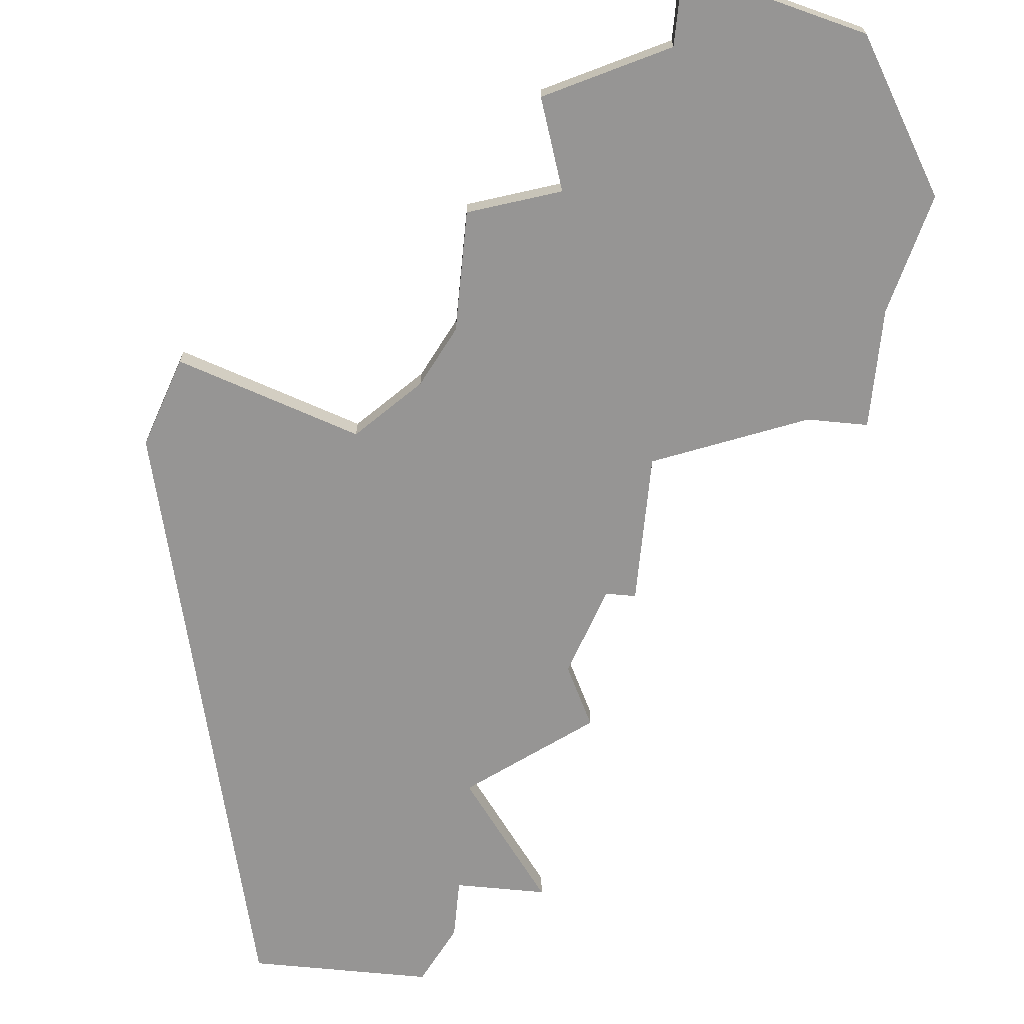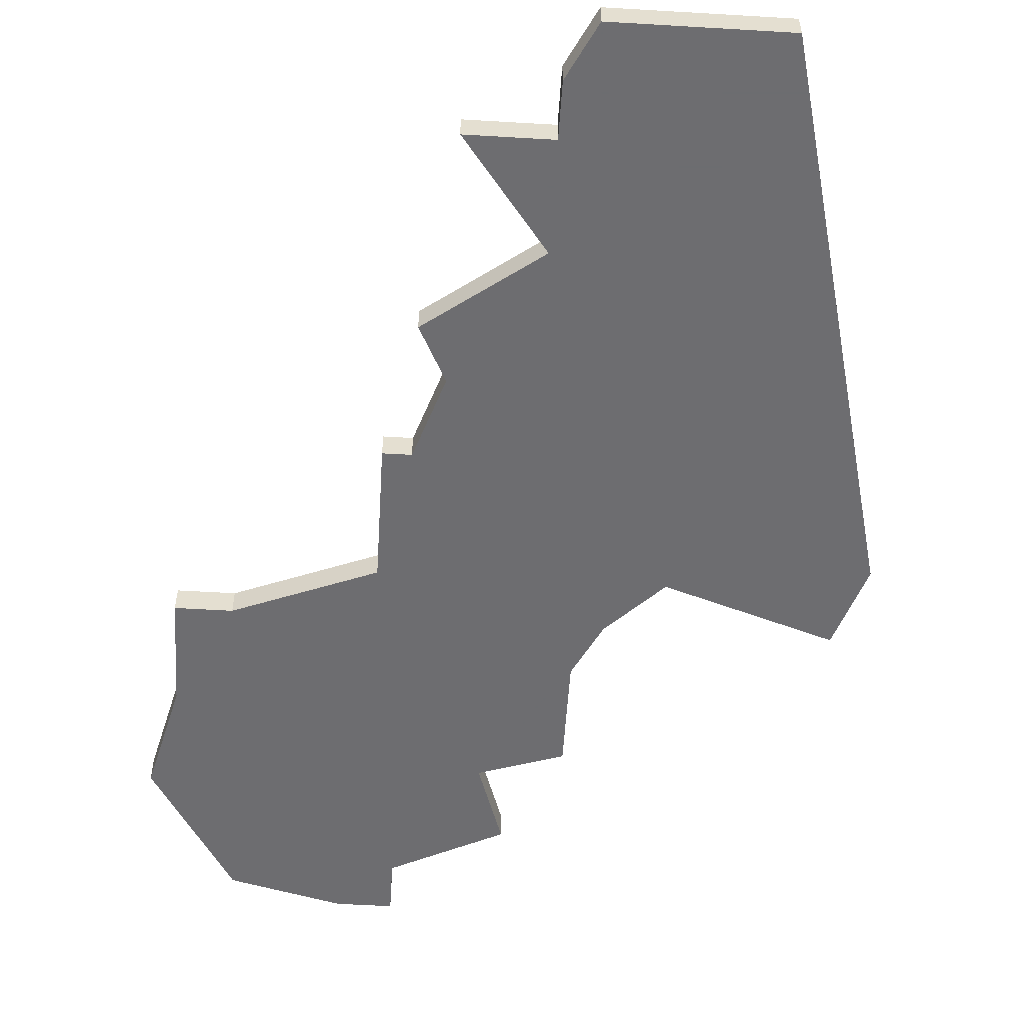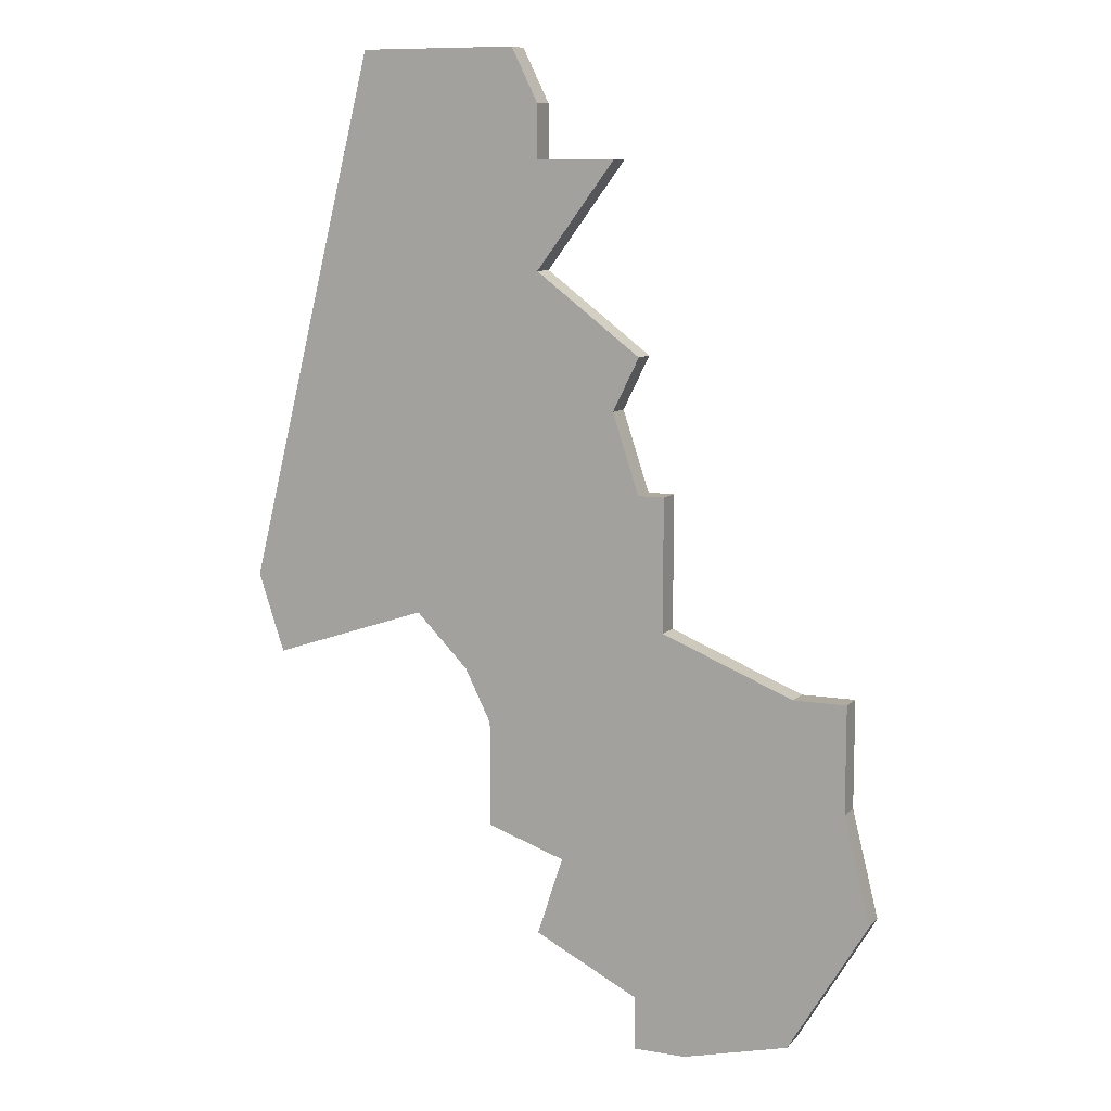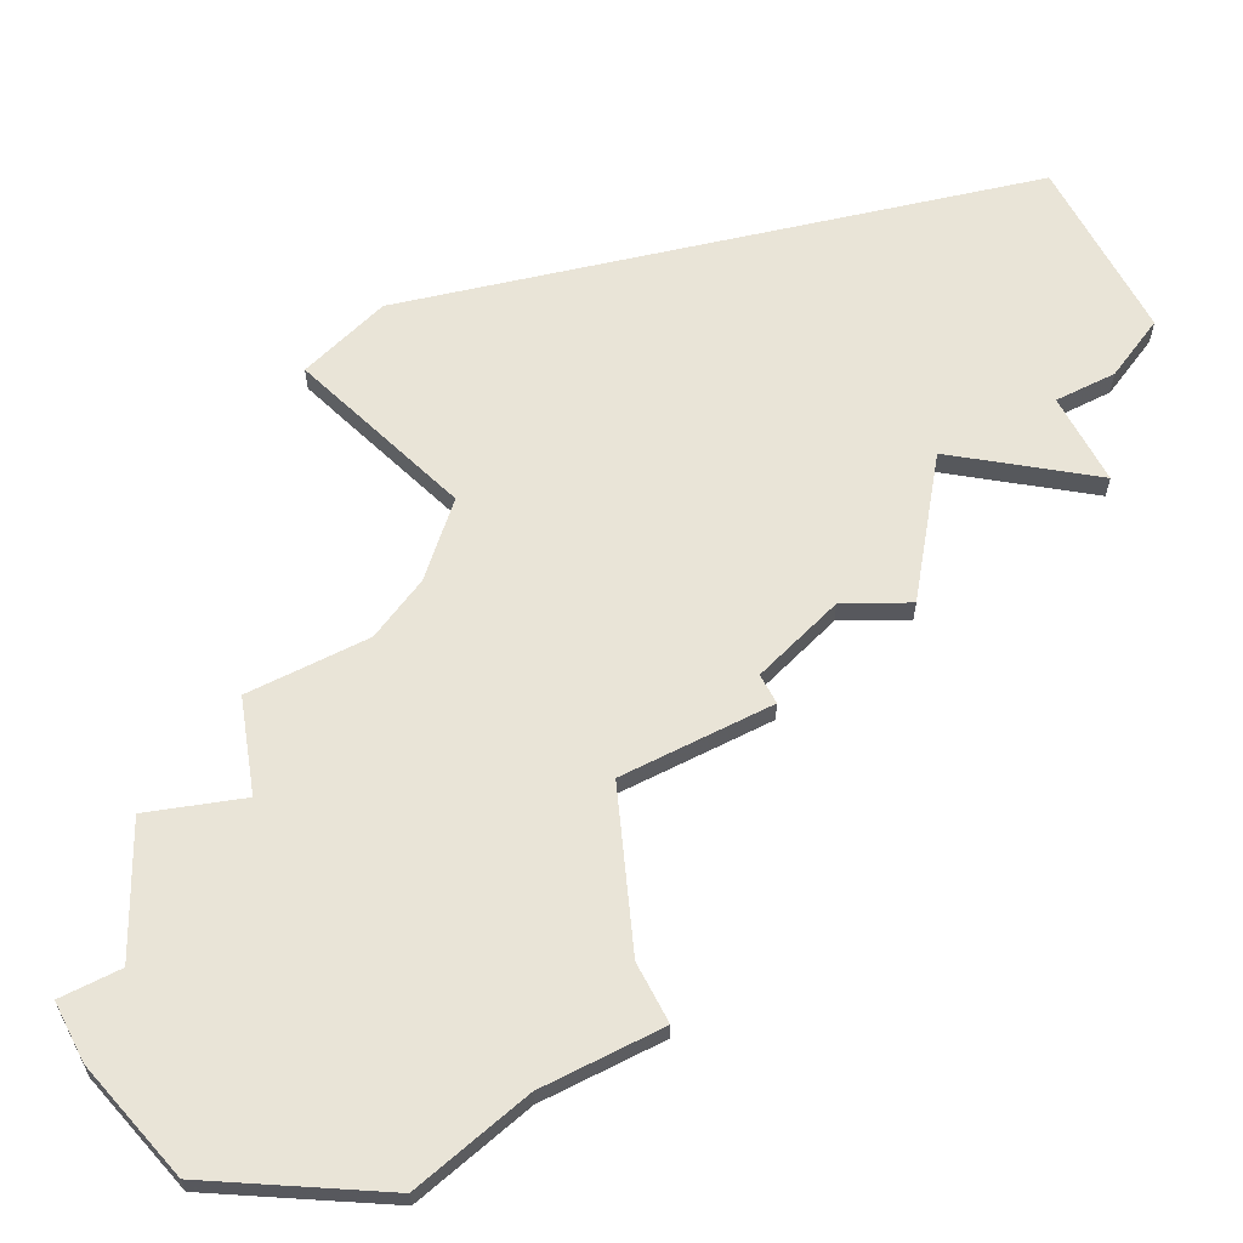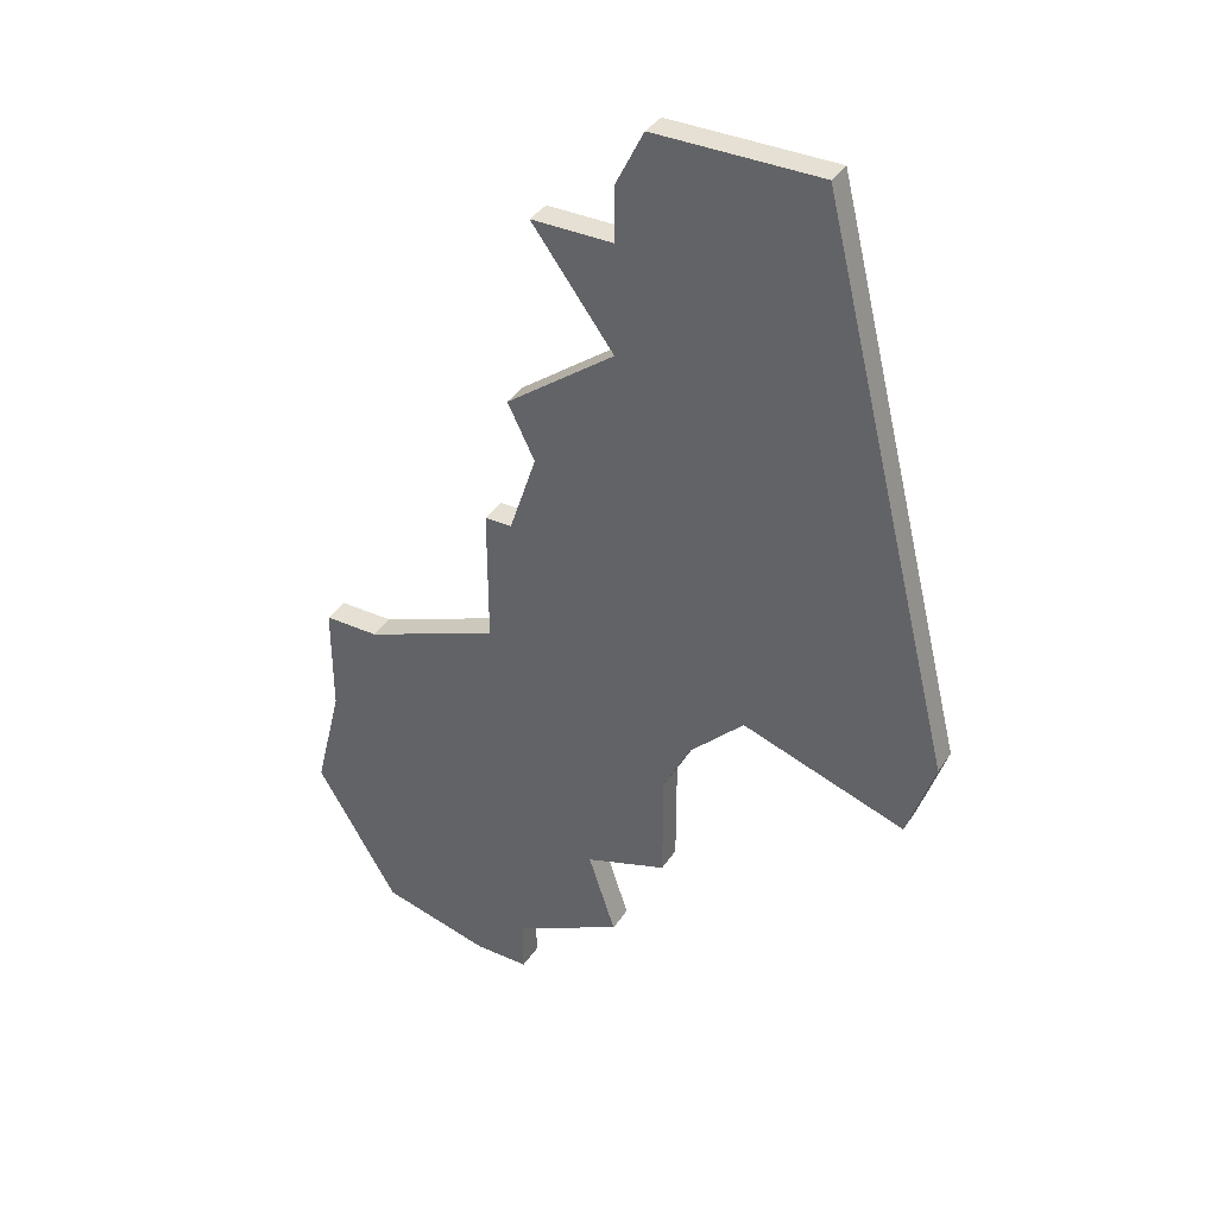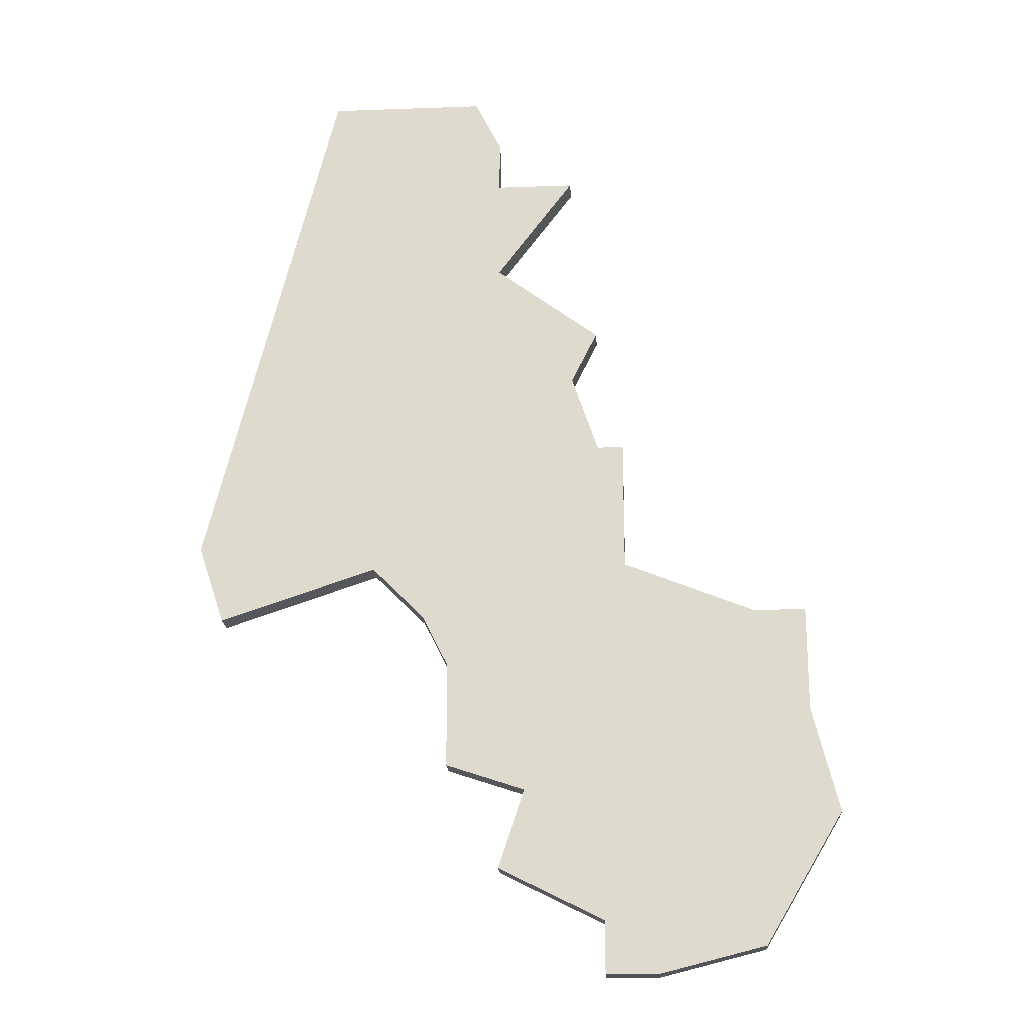
<metadata>
{"format":"obj","ext":"obj","renderer":"f3d","projection":"perspective","resolution":1024,"background":"white","views":[{"elev":-67.6,"azim":-5.6,"up":"+Z"},{"elev":-54.1,"azim":176.4,"up":"+Z"},{"elev":9.5,"azim":24.3,"up":"+Y"},{"elev":61.0,"azim":62.7,"up":"+Z"},{"elev":37.9,"azim":-150.4,"up":"+Y"},{"elev":-20.3,"azim":3.8,"up":"+Y"}]}
</metadata>
<code>
v 3502 -755 0
v 3497 -775 0
v 3498 -778 0
v 3504 -776 0
v 3506 -778 0
v 3507 -780 0
v 3507 -784 0
v 3510 -785 0
v 3509 -788 0
v 3513 -790 0
v 3513 -792 0
v 3515 -792 0
v 3519 -791 0
v 3522 -786 0
v 3521 -782 0
v 3521 -778 0
v 3519 -778 0
v 3514 -776 0
v 3514 -771 0
v 3513 -771 0
v 3512 -768 0
v 3513 -766 0
v 3509 -763 0
v 3512 -759 0
v 3509 -759 0
v 3509 -757 0
v 3508 -755 0
v 3502 -755 1
v 3497 -775 1
v 3498 -778 1
v 3504 -776 1
v 3506 -778 1
v 3507 -780 1
v 3507 -784 1
v 3510 -785 1
v 3509 -788 1
v 3513 -790 1
v 3513 -792 1
v 3515 -792 1
v 3519 -791 1
v 3522 -786 1
v 3521 -782 1
v 3521 -778 1
v 3519 -778 1
v 3514 -776 1
v 3514 -771 1
v 3513 -771 1
v 3512 -768 1
v 3513 -766 1
v 3509 -763 1
v 3512 -759 1
v 3509 -759 1
v 3509 -757 1
v 3508 -755 1
f 2 1 27
f 4 3 2
f 8 7 6
f 10 9 8
f 12 11 10
f 14 13 12
f 17 16 15
f 20 19 18
f 23 22 21
f 25 24 23
f 27 26 25
f 4 2 27
f 8 6 5
f 12 10 8
f 15 14 12
f 18 17 15
f 21 20 18
f 27 25 23
f 5 4 27
f 12 8 5
f 18 15 12
f 23 21 18
f 5 27 23
f 18 12 5
f 5 23 18
f 54 28 29
f 29 30 31
f 33 34 35
f 35 36 37
f 37 38 39
f 39 40 41
f 42 43 44
f 45 46 47
f 48 49 50
f 50 51 52
f 52 53 54
f 54 29 31
f 32 33 35
f 35 37 39
f 39 41 42
f 42 44 45
f 45 47 48
f 50 52 54
f 54 31 32
f 32 35 39
f 39 42 45
f 45 48 50
f 50 54 32
f 32 39 45
f 45 50 32
f 29 28 2
f 2 28 1
f 30 29 3
f 3 29 2
f 31 30 4
f 4 30 3
f 32 31 5
f 5 31 4
f 33 32 6
f 6 32 5
f 34 33 7
f 7 33 6
f 35 34 8
f 8 34 7
f 36 35 9
f 9 35 8
f 37 36 10
f 10 36 9
f 38 37 11
f 11 37 10
f 39 38 12
f 12 38 11
f 40 39 13
f 13 39 12
f 41 40 14
f 14 40 13
f 42 41 15
f 15 41 14
f 43 42 16
f 16 42 15
f 44 43 17
f 17 43 16
f 45 44 18
f 18 44 17
f 46 45 19
f 19 45 18
f 47 46 20
f 20 46 19
f 48 47 21
f 21 47 20
f 49 48 22
f 22 48 21
f 50 49 23
f 23 49 22
f 51 50 24
f 24 50 23
f 52 51 25
f 25 51 24
f 53 52 26
f 26 52 25
f 28 54 1
f 1 54 27
f 54 53 27
f 27 53 26

</code>
